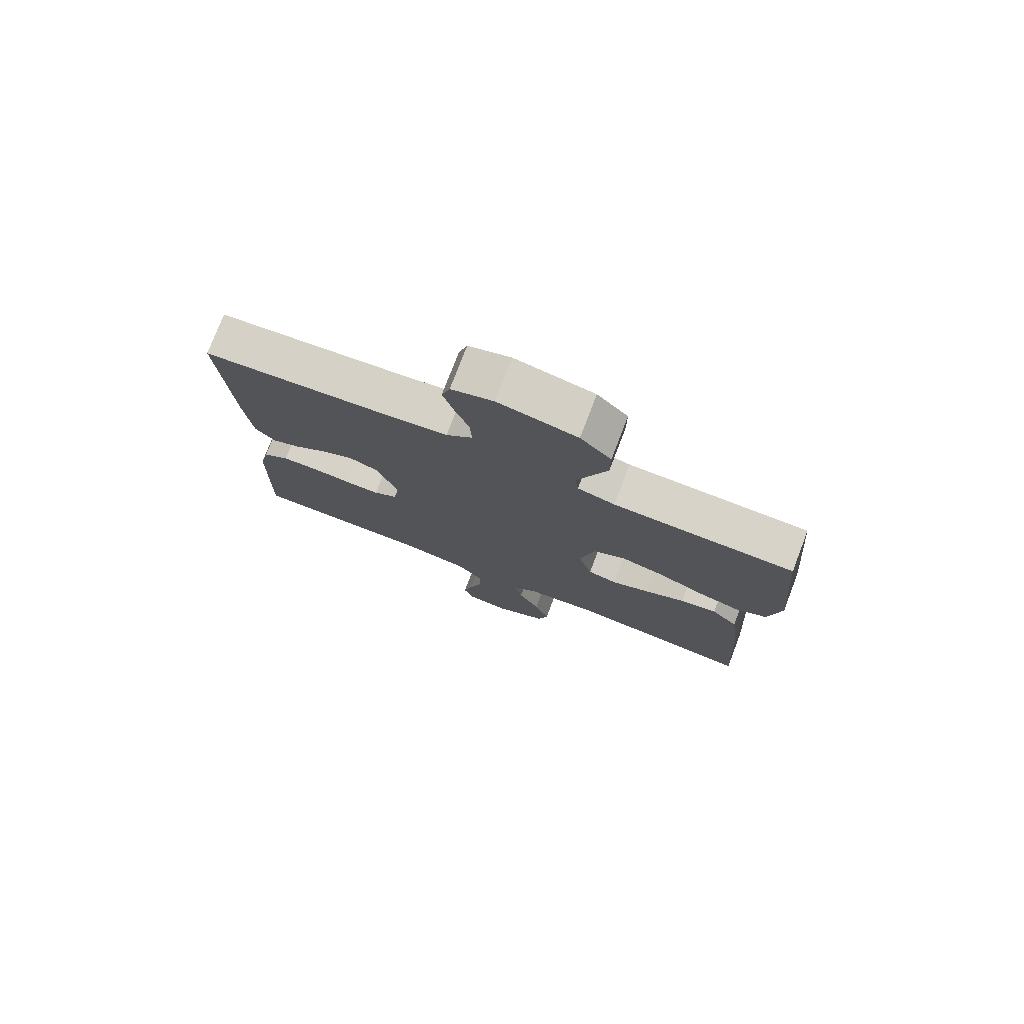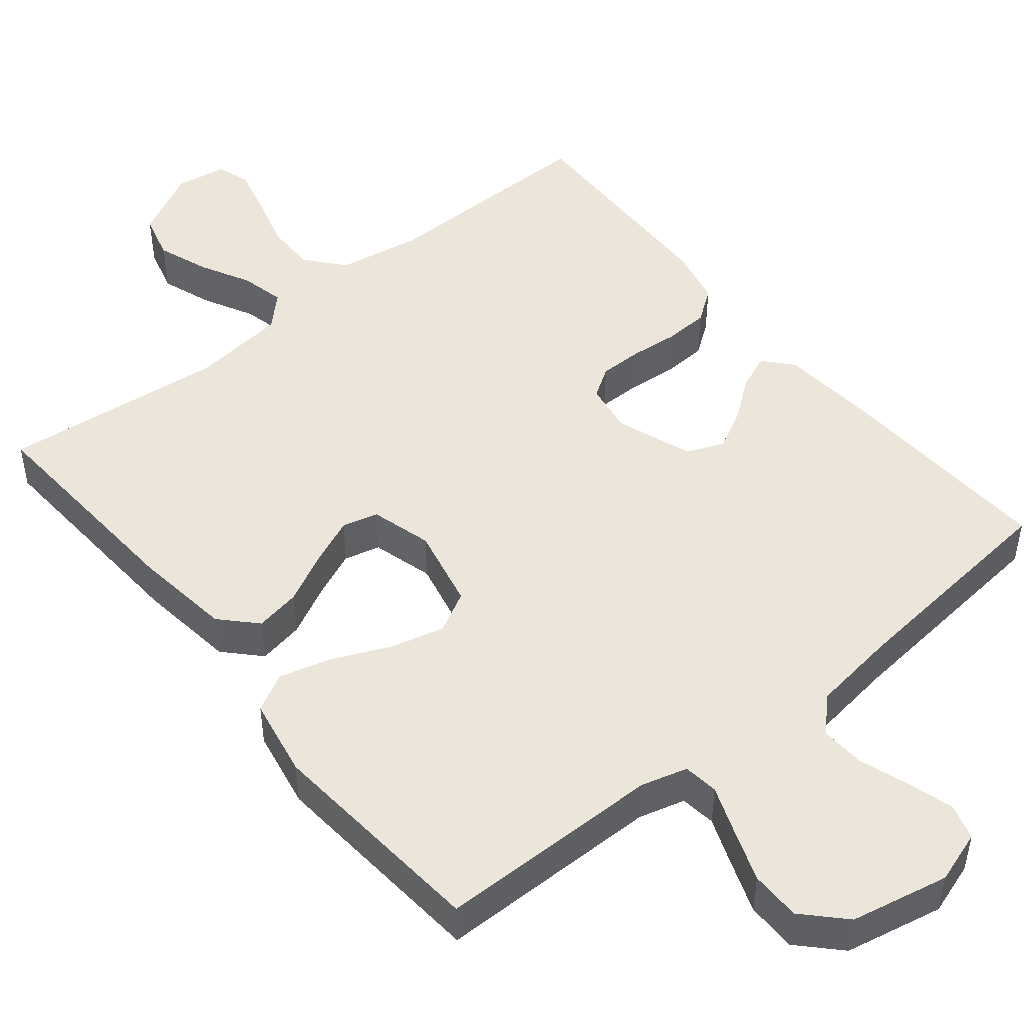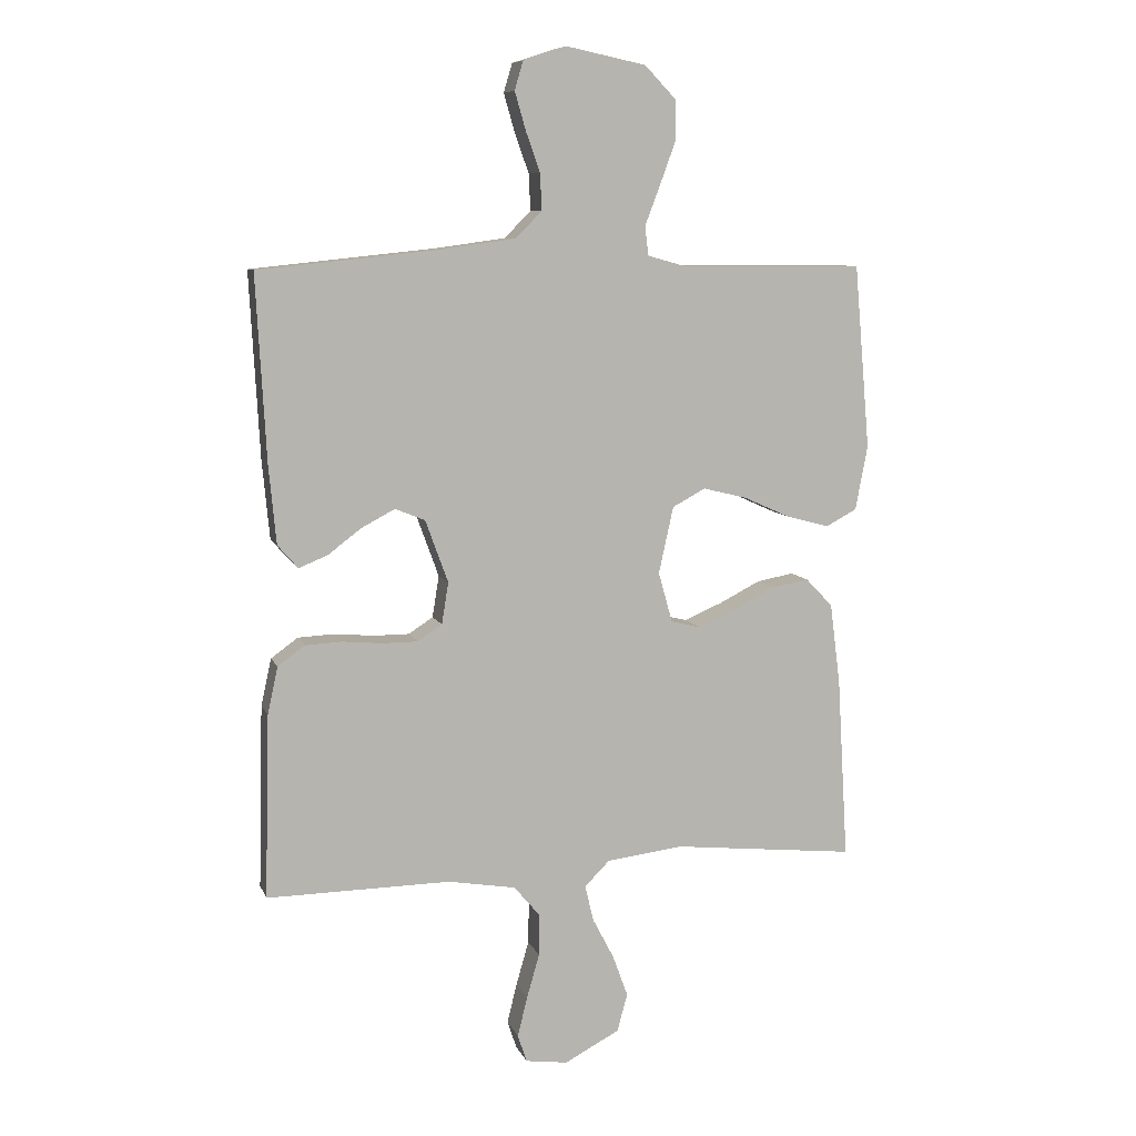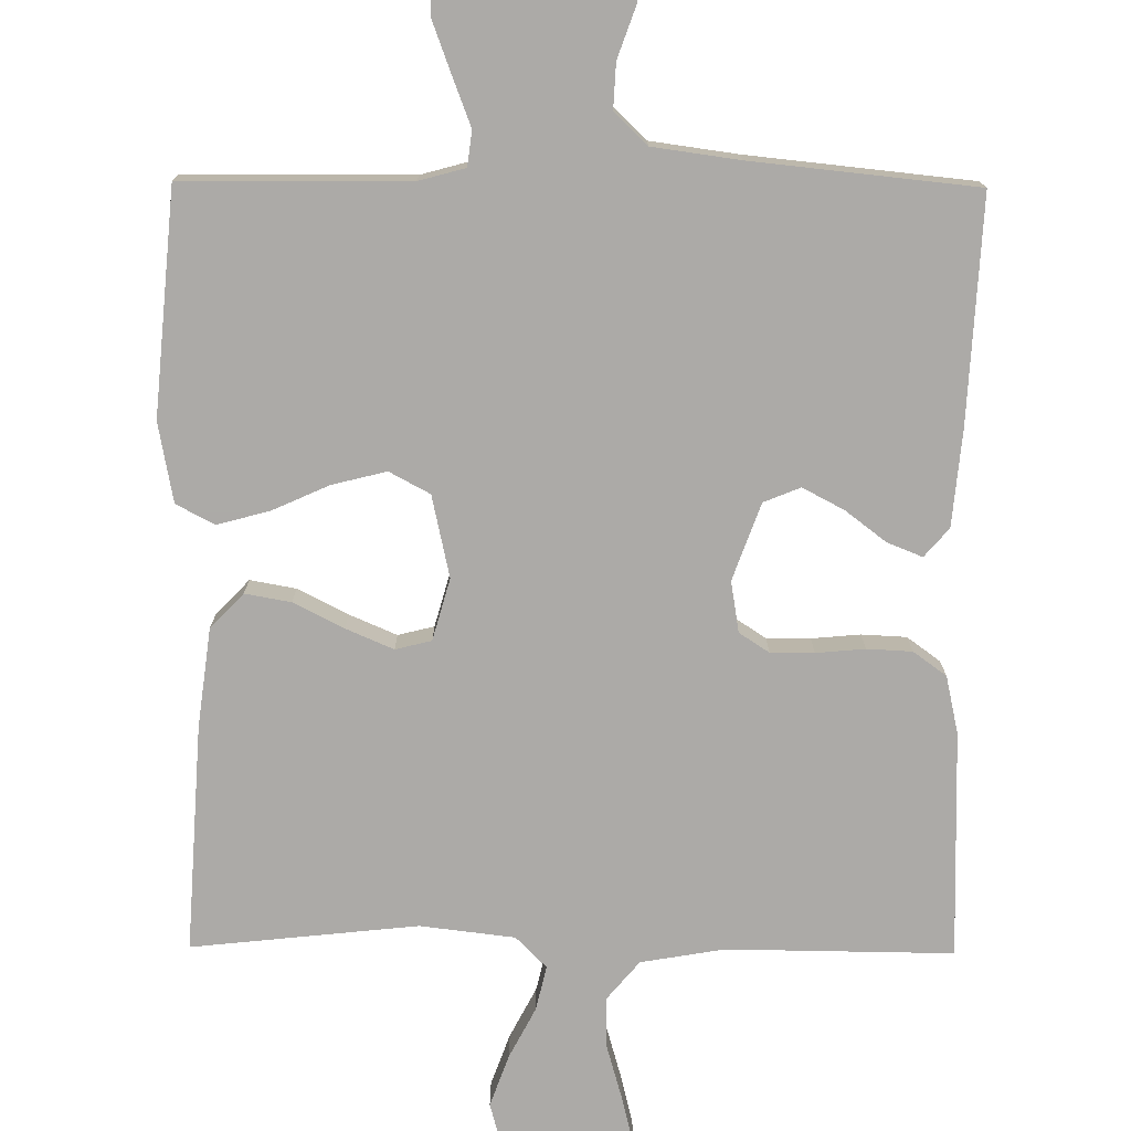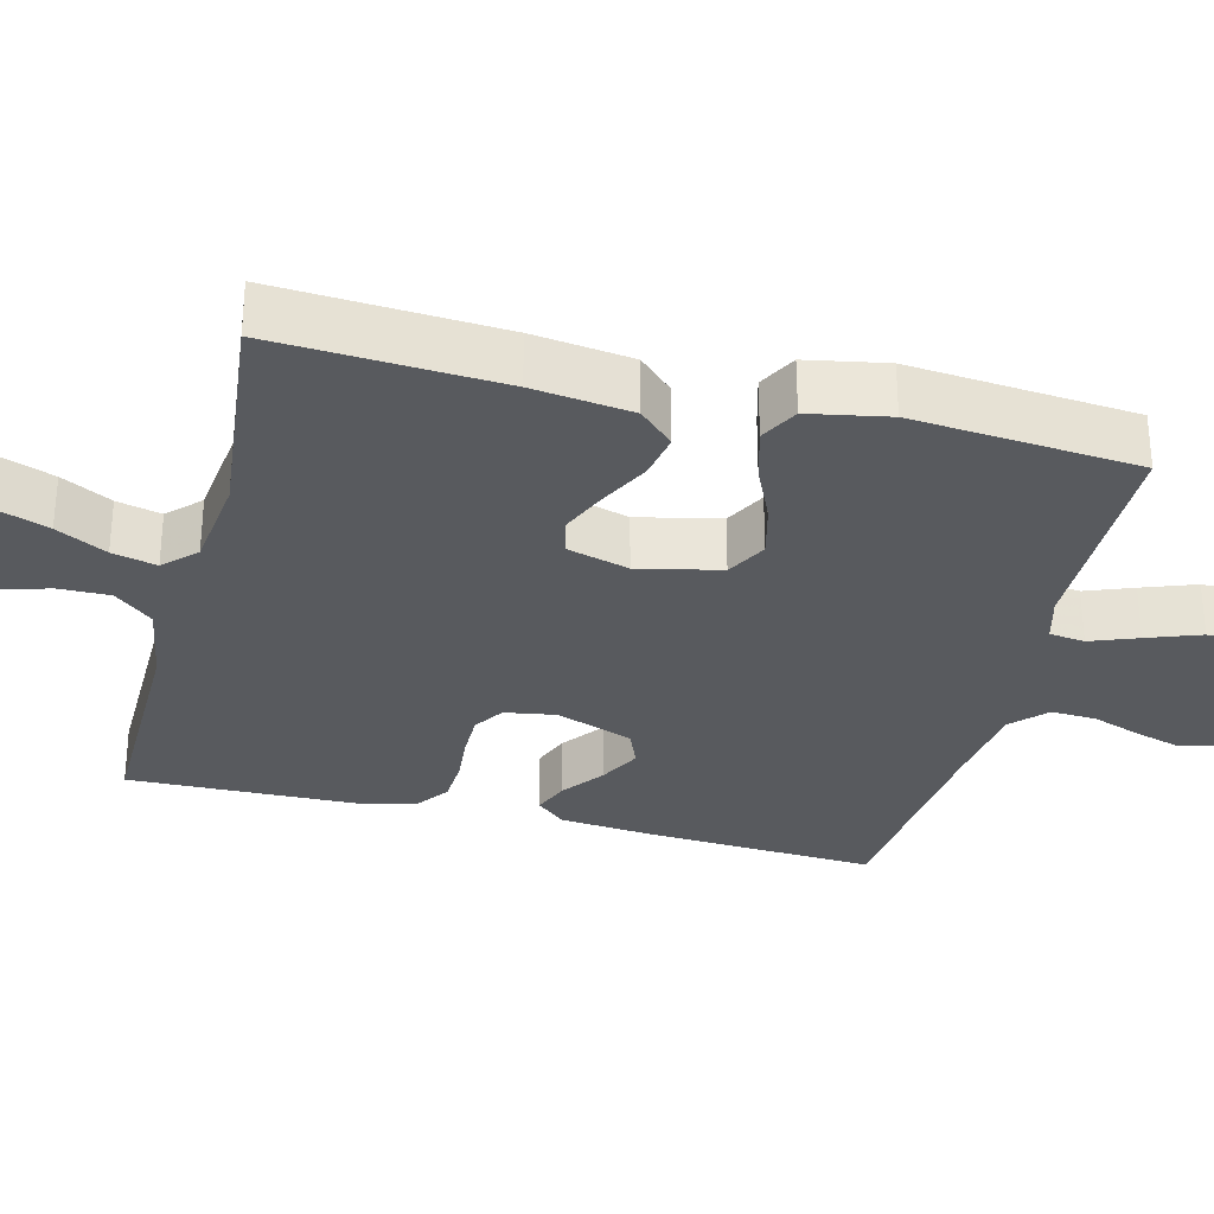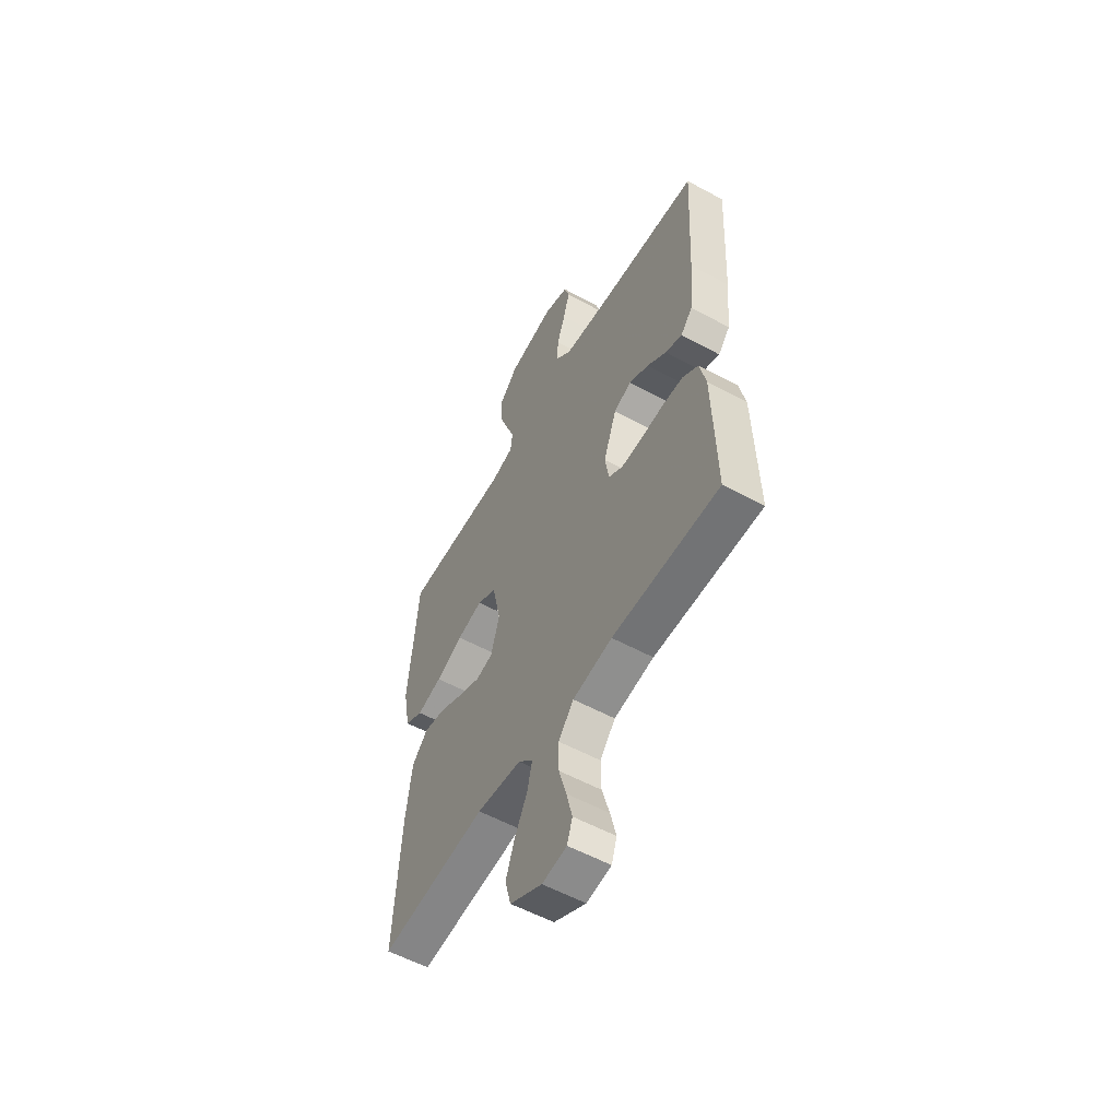
<metadata>
{"format":"obj","ext":"obj","renderer":"f3d","projection":"perspective","resolution":1024,"background":"white","views":[{"elev":77.2,"azim":-159.0,"up":"+Z"},{"elev":48.1,"azim":-39.1,"up":"+Y"},{"elev":8.7,"azim":164.2,"up":"+Z"},{"elev":-76.1,"azim":-0.5,"up":"+Y"},{"elev":-31.0,"azim":-104.2,"up":"+Y"},{"elev":-56.3,"azim":60.4,"up":"+Z"}]}
</metadata>
<code>
v 0.5 0.07 0.5
v 0.484 0.07 0.2
v 0.472 0.07 0.071
v 0.439 0.07 0.033
v 0.392 0.07 0.052
v 0.338 0.07 0.093
v 0.283 0.07 0.122
v 0.234 0.07 0.102
v 0.197 0.07 0
v 0.208 0.07 -0.068
v 0.248 0.07 -0.094
v 0.306 0.07 -0.094
v 0.371 0.07 -0.088
v 0.431 0.07 -0.091
v 0.475 0.07 -0.123
v 0.492 0.07 -0.2
v 0.5 0.07 -0.5
v 0.2 0.07 -0.497
v 0.089 0.07 -0.516
v 0.046 0.07 -0.567
v 0.047 0.07 -0.635
v 0.068 0.07 -0.708
v 0.084 0.07 -0.773
v 0.069 0.07 -0.818
v 0 0.07 -0.828
v -0.09 0.07 -0.781
v -0.107 0.07 -0.719
v -0.082 0.07 -0.65
v -0.047 0.07 -0.583
v -0.033 0.07 -0.524
v -0.074 0.07 -0.483
v -0.2 0.07 -0.468
v -0.5 0.07 -0.5
v -0.482 0.07 -0.2
v -0.465 0.07 -0.068
v -0.421 0.07 -0.022
v -0.36 0.07 -0.033
v -0.293 0.07 -0.067
v -0.23 0.07 -0.094
v -0.182 0.07 -0.082
v -0.159 0.07 0
v -0.183 0.07 0.109
v -0.237 0.07 0.138
v -0.309 0.07 0.12
v -0.385 0.07 0.086
v -0.455 0.07 0.067
v -0.506 0.07 0.094
v -0.526 0.07 0.2
v -0.5 0.07 0.5
v -0.2 0.07 0.502
v -0.138 0.07 0.519
v -0.132 0.07 0.566
v -0.156 0.07 0.629
v -0.182 0.07 0.7
v -0.182 0.07 0.767
v -0.131 0.07 0.82
v 0 0.07 0.847
v 0.07 0.07 0.824
v 0.084 0.07 0.777
v 0.066 0.07 0.715
v 0.043 0.07 0.65
v 0.04 0.07 0.59
v 0.084 0.07 0.547
v 0.2 0.07 0.531
v 0.5 0 0.5
v 0.484 0 0.2
v 0.472 0 0.071
v 0.439 0 0.033
v 0.392 0 0.052
v 0.338 0 0.093
v 0.283 0 0.122
v 0.234 0 0.102
v 0.197 0 0
v 0.208 0 -0.068
v 0.248 0 -0.094
v 0.306 0 -0.094
v 0.371 0 -0.088
v 0.431 0 -0.091
v 0.475 0 -0.123
v 0.492 0 -0.2
v 0.5 0 -0.5
v 0.2 0 -0.497
v 0.089 0 -0.516
v 0.046 0 -0.567
v 0.047 0 -0.635
v 0.068 0 -0.708
v 0.084 0 -0.773
v 0.069 0 -0.818
v 0 0 -0.828
v -0.09 0 -0.781
v -0.107 0 -0.719
v -0.082 0 -0.65
v -0.047 0 -0.583
v -0.033 0 -0.524
v -0.074 0 -0.483
v -0.2 0 -0.468
v -0.5 0 -0.5
v -0.482 0 -0.2
v -0.465 0 -0.068
v -0.421 0 -0.022
v -0.36 0 -0.033
v -0.293 0 -0.067
v -0.23 0 -0.094
v -0.182 0 -0.082
v -0.159 0 0
v -0.183 0 0.109
v -0.237 0 0.138
v -0.309 0 0.12
v -0.385 0 0.086
v -0.455 0 0.067
v -0.506 0 0.094
v -0.526 0 0.2
v -0.5 0 0.5
v -0.2 0 0.502
v -0.138 0 0.519
v -0.132 0 0.566
v -0.156 0 0.629
v -0.182 0 0.7
v -0.182 0 0.767
v -0.131 0 0.82
v 0 0 0.847
v 0.07 0 0.824
v 0.084 0 0.777
v 0.066 0 0.715
v 0.043 0 0.65
v 0.04 0 0.59
v 0.084 0 0.547
v 0.2 0 0.531
f 58 59 60 61
f 56 57 58 61
f 56 61 62
f 55 56 62
f 52 53 54 55
f 52 55 62 63
f 47 48 49 50
f 47 50 51
f 44 45 46 47
f 43 44 47 51
f 42 43 51
f 41 42 51 52
f 35 36 37 38
f 35 38 39
f 32 33 34 35
f 31 32 35 39
f 30 31 39 40
f 26 27 28 29
f 26 29 30
f 25 26 30
f 24 25 30
f 21 22 23 24
f 21 24 30 40
f 15 16 17 18
f 15 18 19
f 12 13 14 15
f 11 12 15 19
f 10 11 19 20
f 3 4 5 6
f 3 6 7
f 64 1 2 3
f 64 3 7
f 41 52 63 64
f 41 64 7 8
f 20 21 40 41
f 9 10 20 41
f 8 9 41
f 125 124 123 122
f 125 122 121 120
f 126 125 120
f 126 120 119
f 119 118 117 116
f 127 126 119 116
f 114 113 112 111
f 115 114 111
f 111 110 109 108
f 115 111 108 107
f 115 107 106
f 116 115 106 105
f 102 101 100 99
f 103 102 99
f 99 98 97 96
f 103 99 96 95
f 104 103 95 94
f 93 92 91 90
f 94 93 90
f 94 90 89
f 94 89 88
f 88 87 86 85
f 104 94 88 85
f 82 81 80 79
f 83 82 79
f 79 78 77 76
f 83 79 76 75
f 84 83 75 74
f 70 69 68 67
f 71 70 67
f 67 66 65 128
f 71 67 128
f 128 127 116 105
f 72 71 128 105
f 105 104 85 84
f 105 84 74 73
f 105 73 72
f 1 65 66 2
f 2 66 67 3
f 3 67 68 4
f 4 68 69 5
f 5 69 70 6
f 6 70 71 7
f 7 71 72 8
f 8 72 73 9
f 9 73 74 10
f 10 74 75 11
f 11 75 76 12
f 12 76 77 13
f 13 77 78 14
f 14 78 79 15
f 15 79 80 16
f 16 80 81 17
f 17 81 82 18
f 18 82 83 19
f 19 83 84 20
f 20 84 85 21
f 21 85 86 22
f 22 86 87 23
f 23 87 88 24
f 24 88 89 25
f 25 89 90 26
f 26 90 91 27
f 27 91 92 28
f 28 92 93 29
f 29 93 94 30
f 30 94 95 31
f 31 95 96 32
f 32 96 97 33
f 33 97 98 34
f 34 98 99 35
f 35 99 100 36
f 36 100 101 37
f 37 101 102 38
f 38 102 103 39
f 39 103 104 40
f 40 104 105 41
f 41 105 106 42
f 42 106 107 43
f 43 107 108 44
f 44 108 109 45
f 45 109 110 46
f 46 110 111 47
f 47 111 112 48
f 48 112 113 49
f 49 113 114 50
f 50 114 115 51
f 51 115 116 52
f 52 116 117 53
f 53 117 118 54
f 54 118 119 55
f 55 119 120 56
f 56 120 121 57
f 57 121 122 58
f 58 122 123 59
f 59 123 124 60
f 60 124 125 61
f 61 125 126 62
f 62 126 127 63
f 63 127 128 64
f 64 128 65 1

</code>
